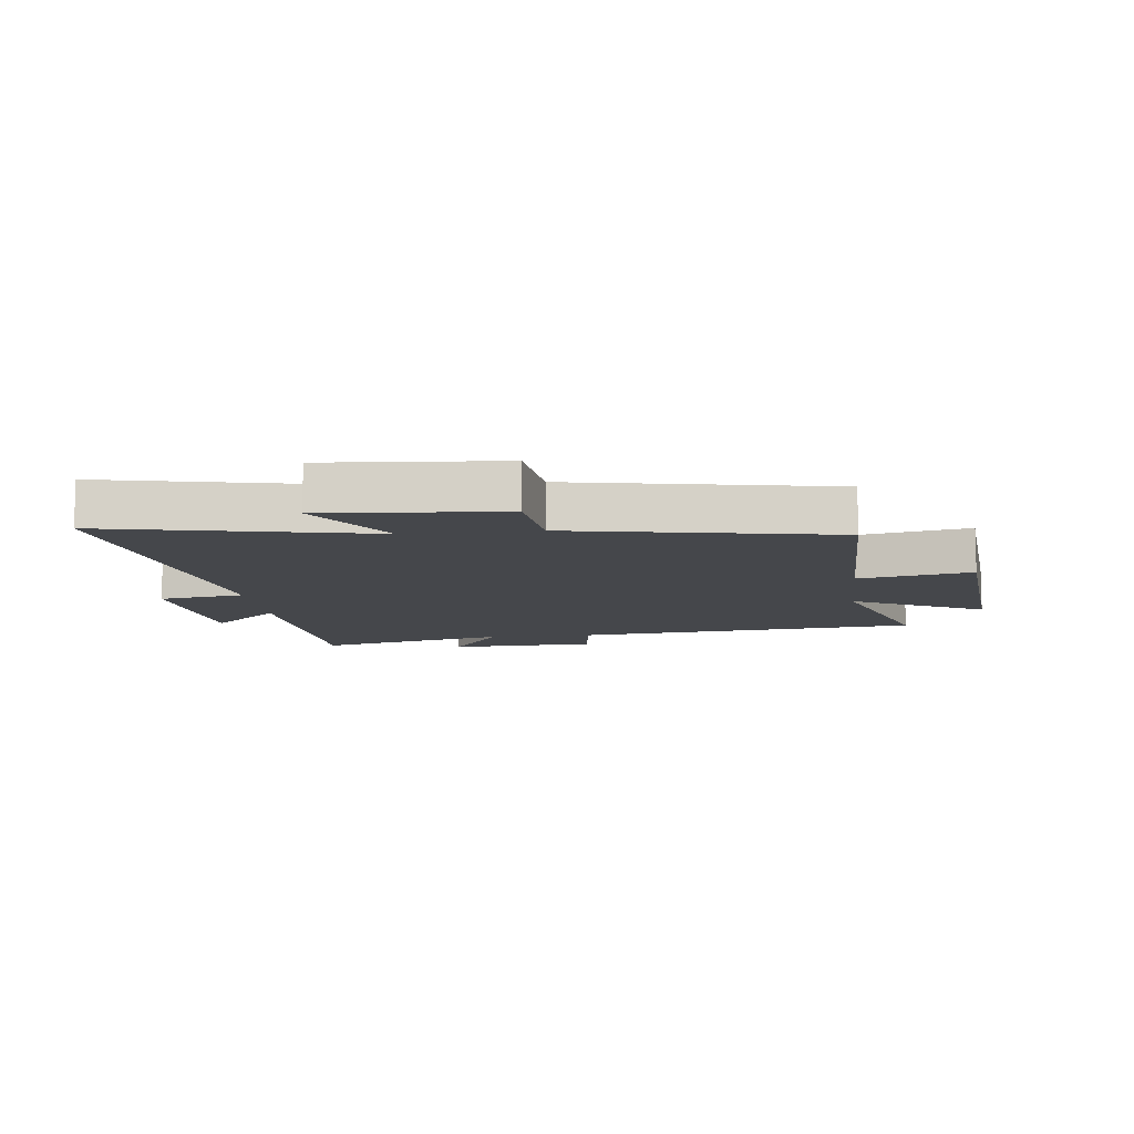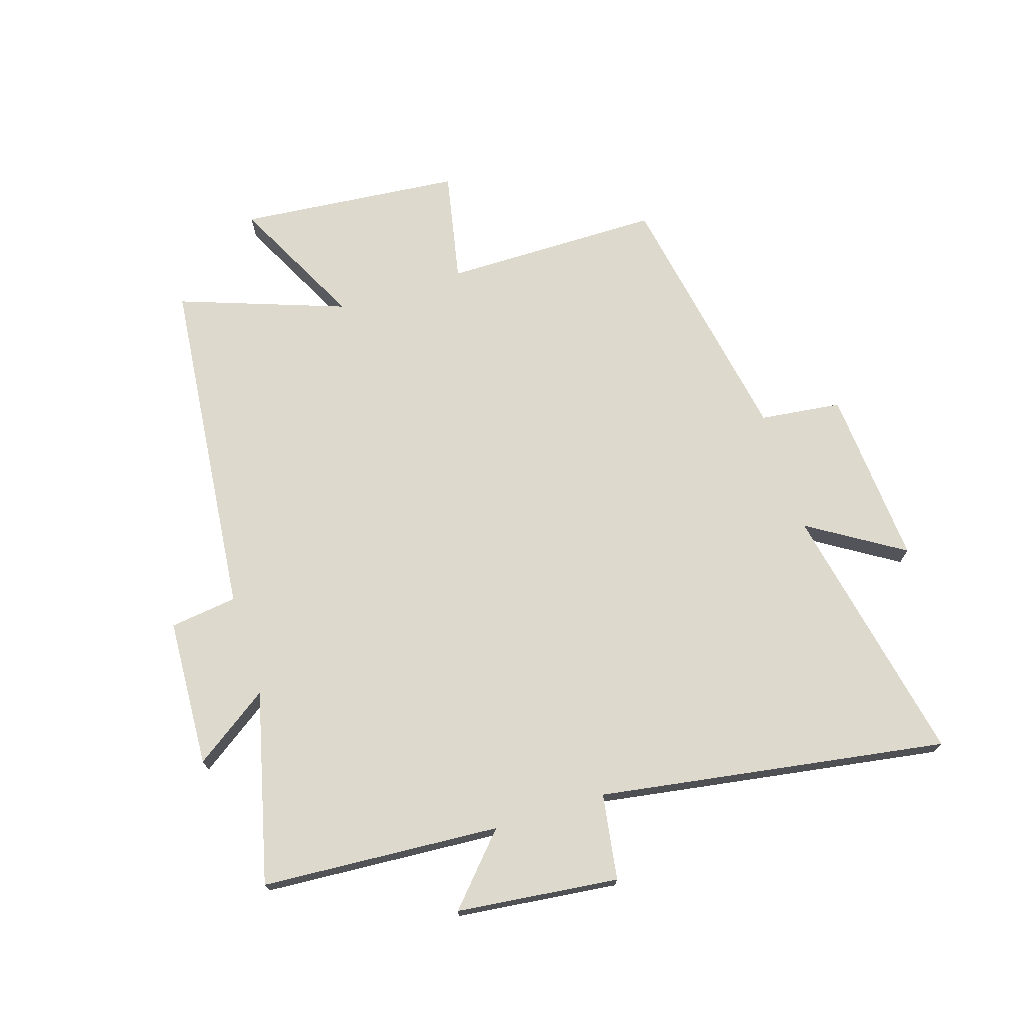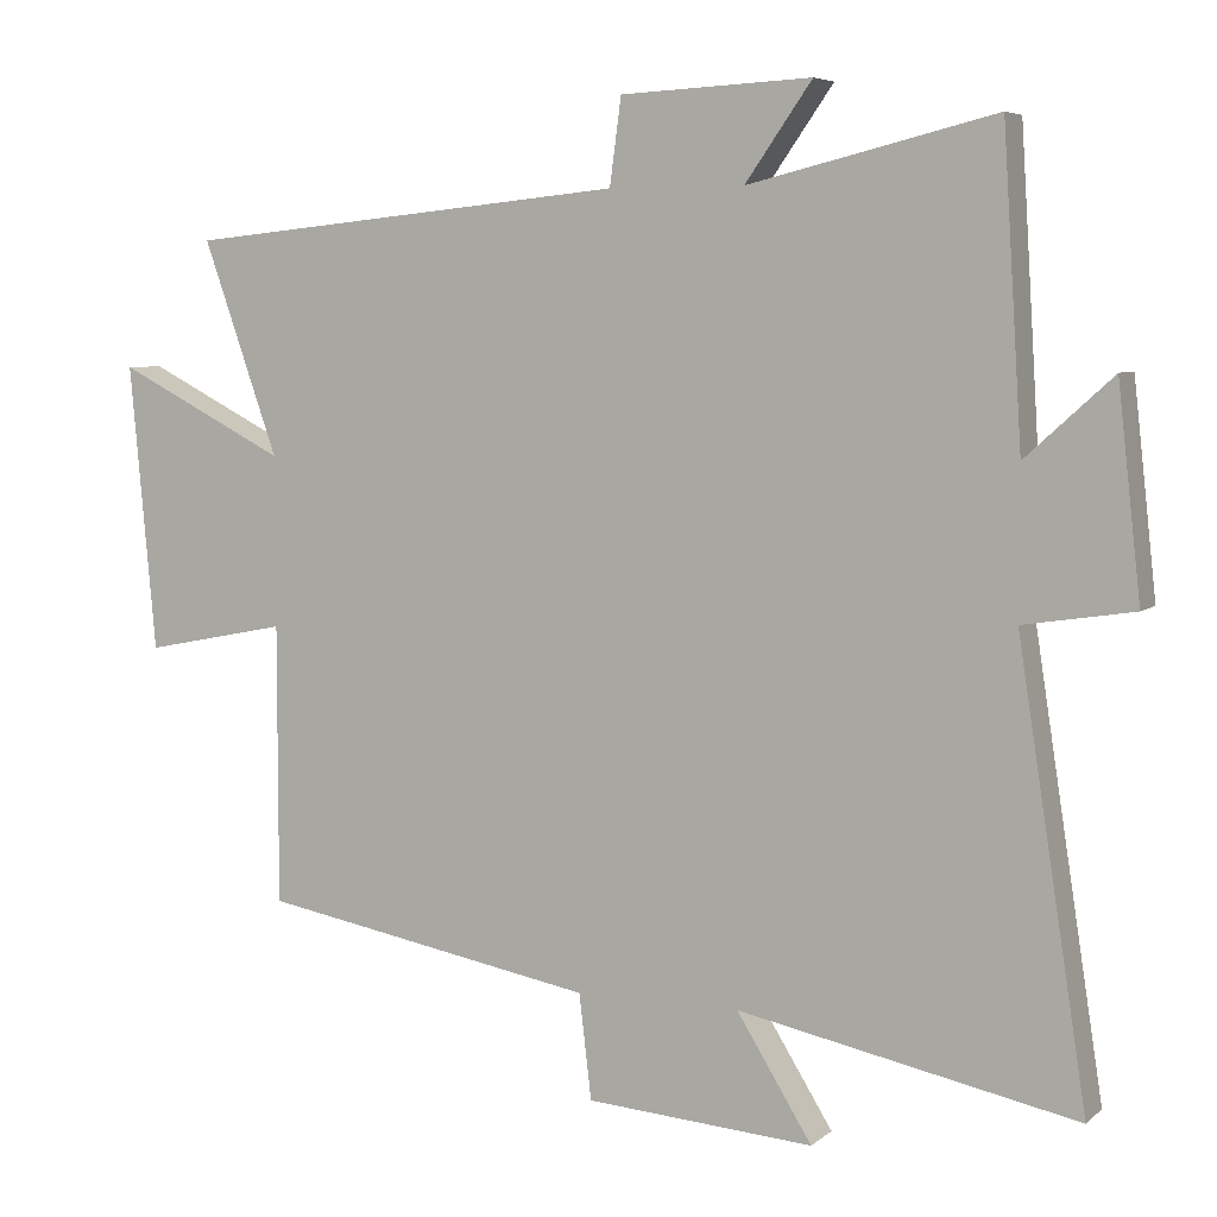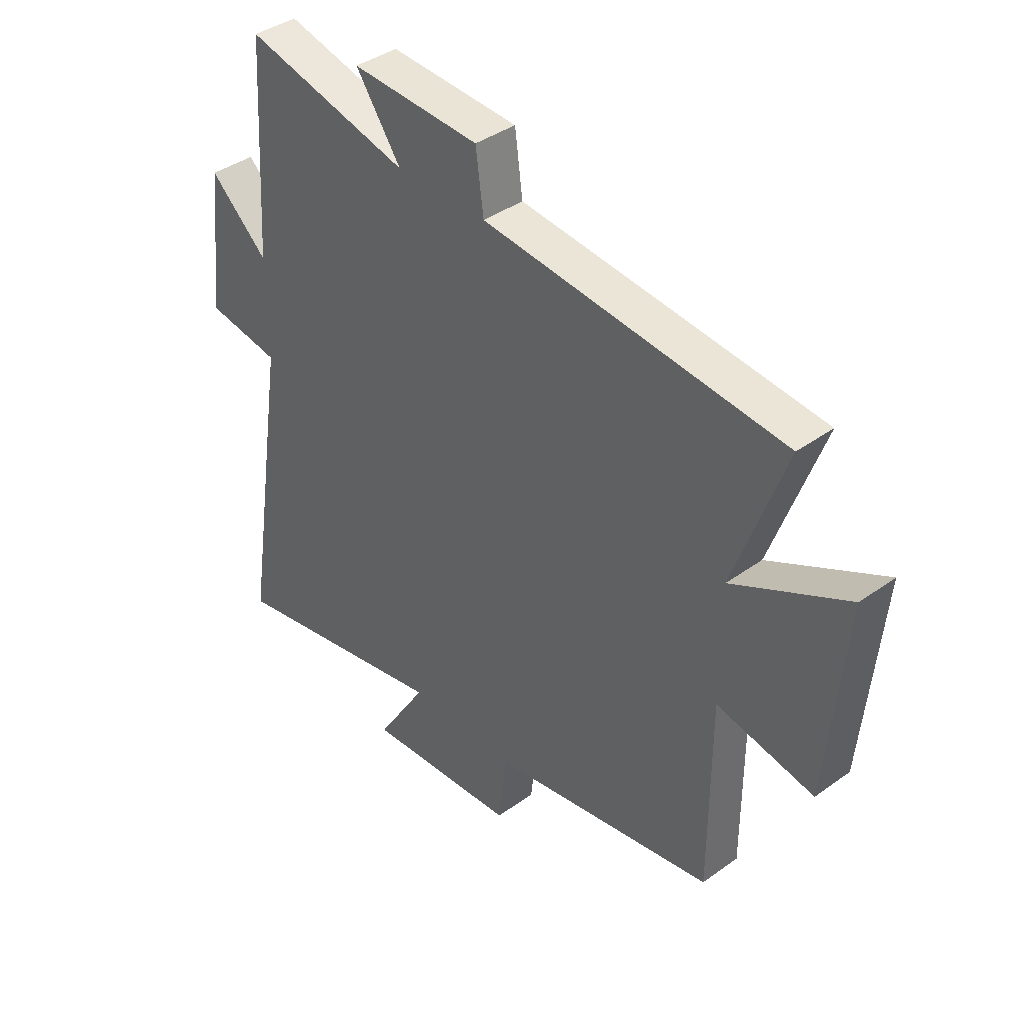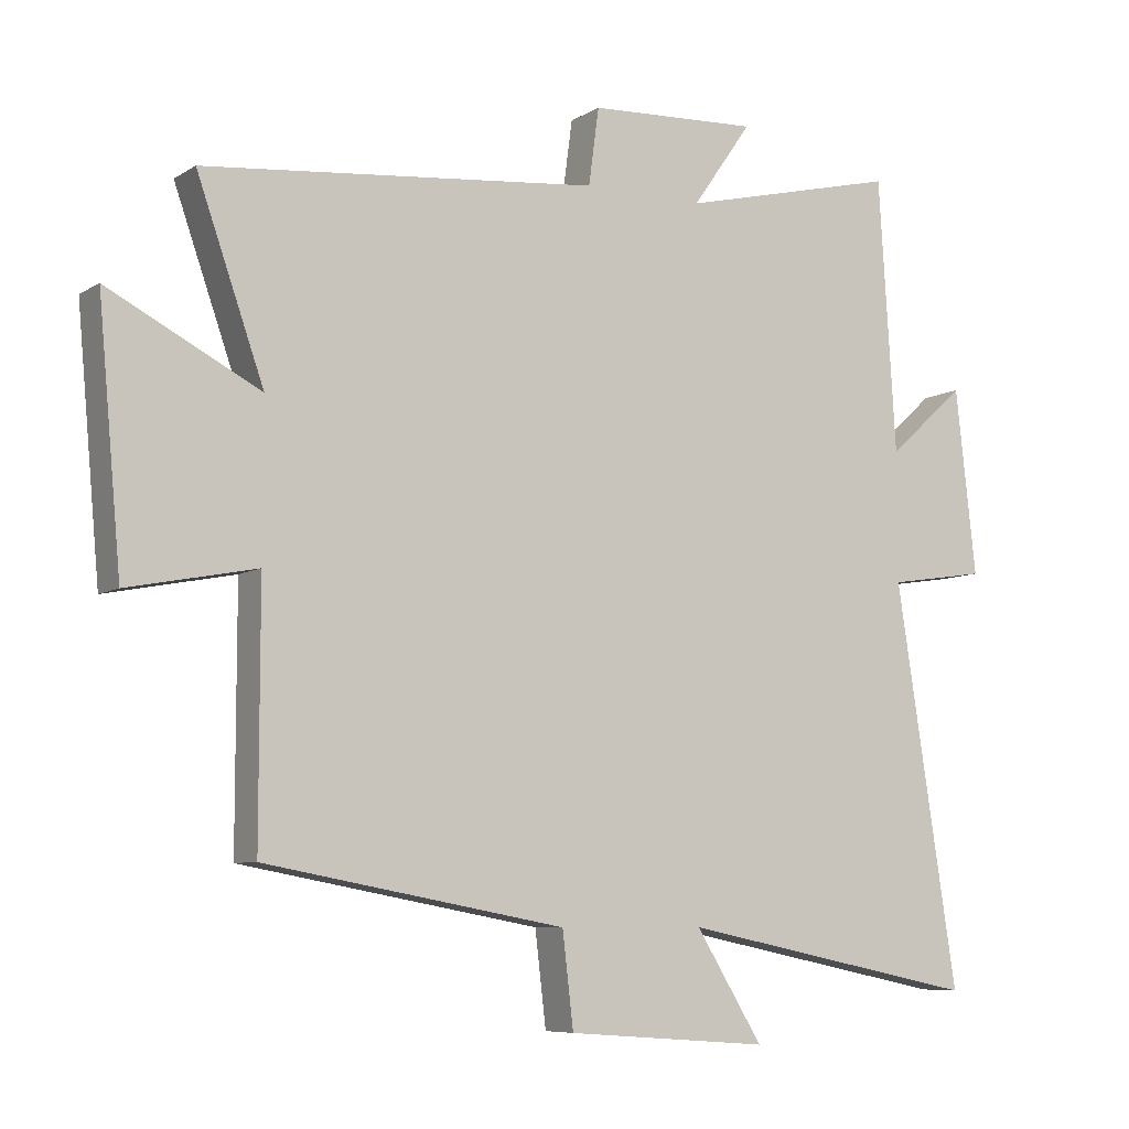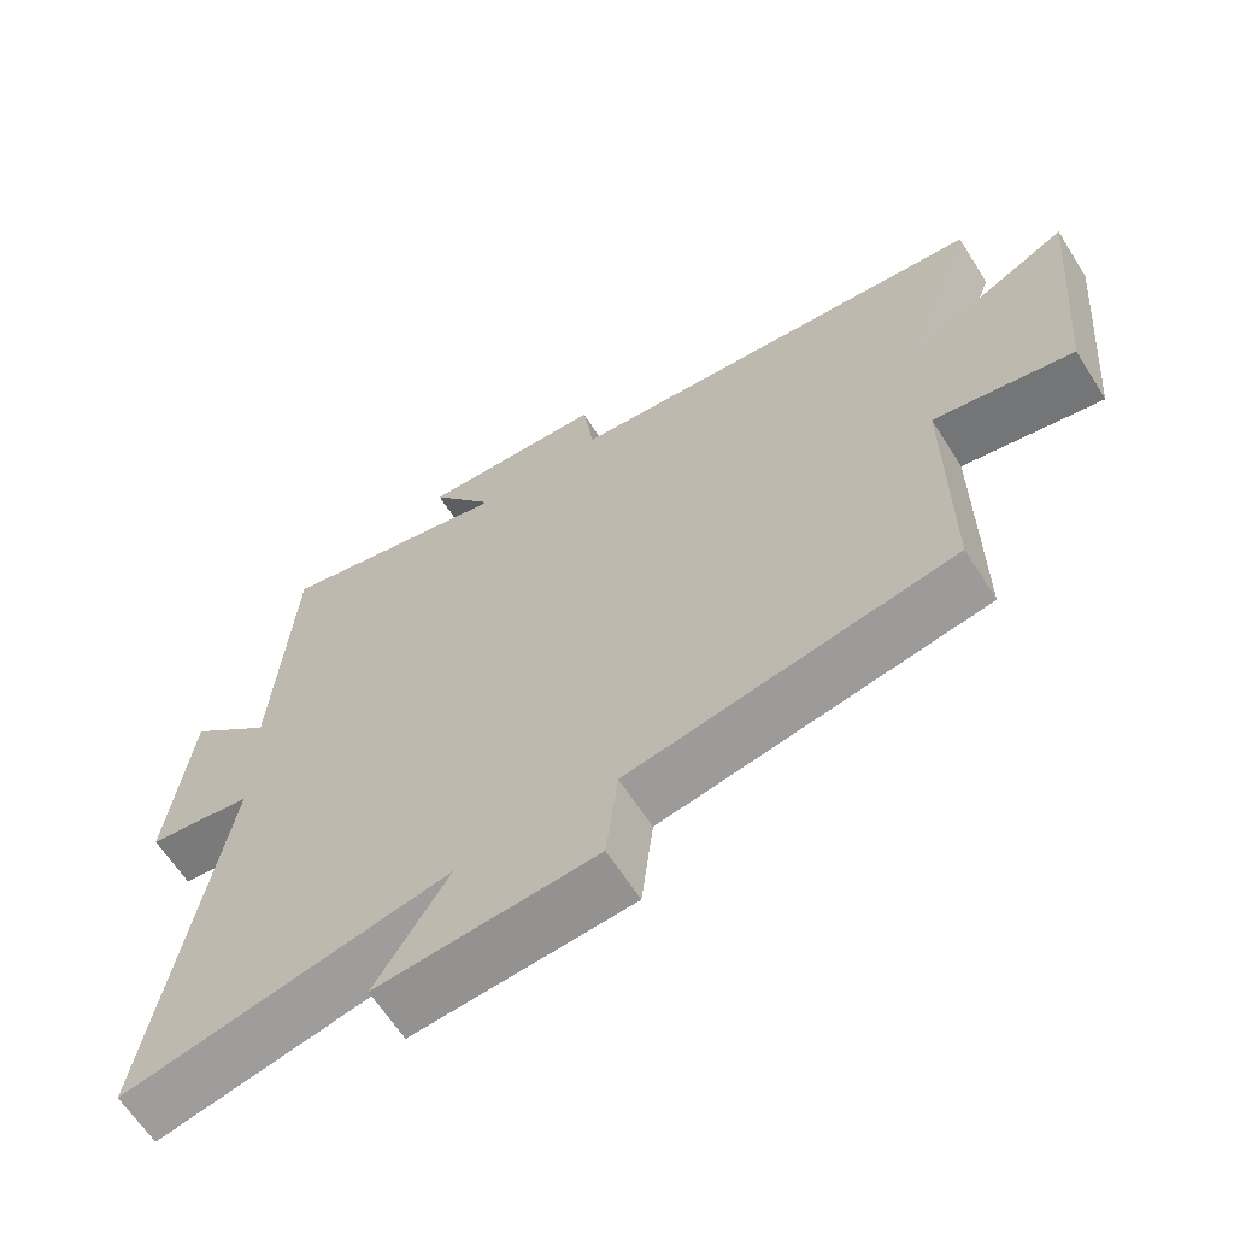
<metadata>
{"format":"obj","ext":"obj","renderer":"f3d","projection":"perspective","resolution":1024,"background":"white","views":[{"elev":-10.2,"azim":-173.6,"up":"+Y"},{"elev":71.9,"azim":72.6,"up":"+Y"},{"elev":5.8,"azim":24.9,"up":"+Z"},{"elev":39.6,"azim":-131.8,"up":"+Z"},{"elev":-7.5,"azim":-31.2,"up":"+Z"},{"elev":-63.9,"azim":-147.5,"up":"+Z"}]}
</metadata>
<code>
v -0.5 0.07 -0.42
v -0.5 0.07 -0.057
v -0.687 0.07 -0.094
v -0.721 0.07 0.278
v -0.5 0.07 0.165
v -0.598 0.07 0.443
v -0.021 0.07 0.5
v -0.006 0.07 0.612
v 0.242 0.07 0.624
v 0.155 0.07 0.5
v 0.475 0.07 0.578
v 0.5 0.07 0.18
v 0.613 0.07 0.282
v 0.643 0.07 0.012
v 0.5 0.07 -0.01
v 0.59 0.07 -0.59
v 0.151 0.07 -0.5
v 0.249 0.07 -0.658
v -0.047 0.07 -0.636
v -0.063 0.07 -0.5
v -0.5 0 -0.42
v -0.5 0 -0.057
v -0.687 0 -0.094
v -0.721 0 0.278
v -0.5 0 0.165
v -0.598 0 0.443
v -0.021 0 0.5
v -0.006 0 0.612
v 0.242 0 0.624
v 0.155 0 0.5
v 0.475 0 0.578
v 0.5 0 0.18
v 0.613 0 0.282
v 0.643 0 0.012
v 0.5 0 -0.01
v 0.59 0 -0.59
v 0.151 0 -0.5
v 0.249 0 -0.658
v -0.047 0 -0.636
v -0.063 0 -0.5
f 17 18 19 20
f 17 20 1 2
f 15 16 17 2
f 12 13 14 15
f 10 11 12 15
f 10 15 2
f 7 8 9 10
f 5 6 7 10
f 5 10 2 3
f 3 4 5
f 40 39 38 37
f 22 21 40 37
f 22 37 36 35
f 35 34 33 32
f 35 32 31 30
f 22 35 30
f 30 29 28 27
f 30 27 26 25
f 23 22 30 25
f 25 24 23
f 1 21 22 2
f 2 22 23 3
f 3 23 24 4
f 4 24 25 5
f 5 25 26 6
f 6 26 27 7
f 7 27 28 8
f 8 28 29 9
f 9 29 30 10
f 10 30 31 11
f 11 31 32 12
f 12 32 33 13
f 13 33 34 14
f 14 34 35 15
f 15 35 36 16
f 16 36 37 17
f 17 37 38 18
f 18 38 39 19
f 19 39 40 20
f 20 40 21 1

</code>
